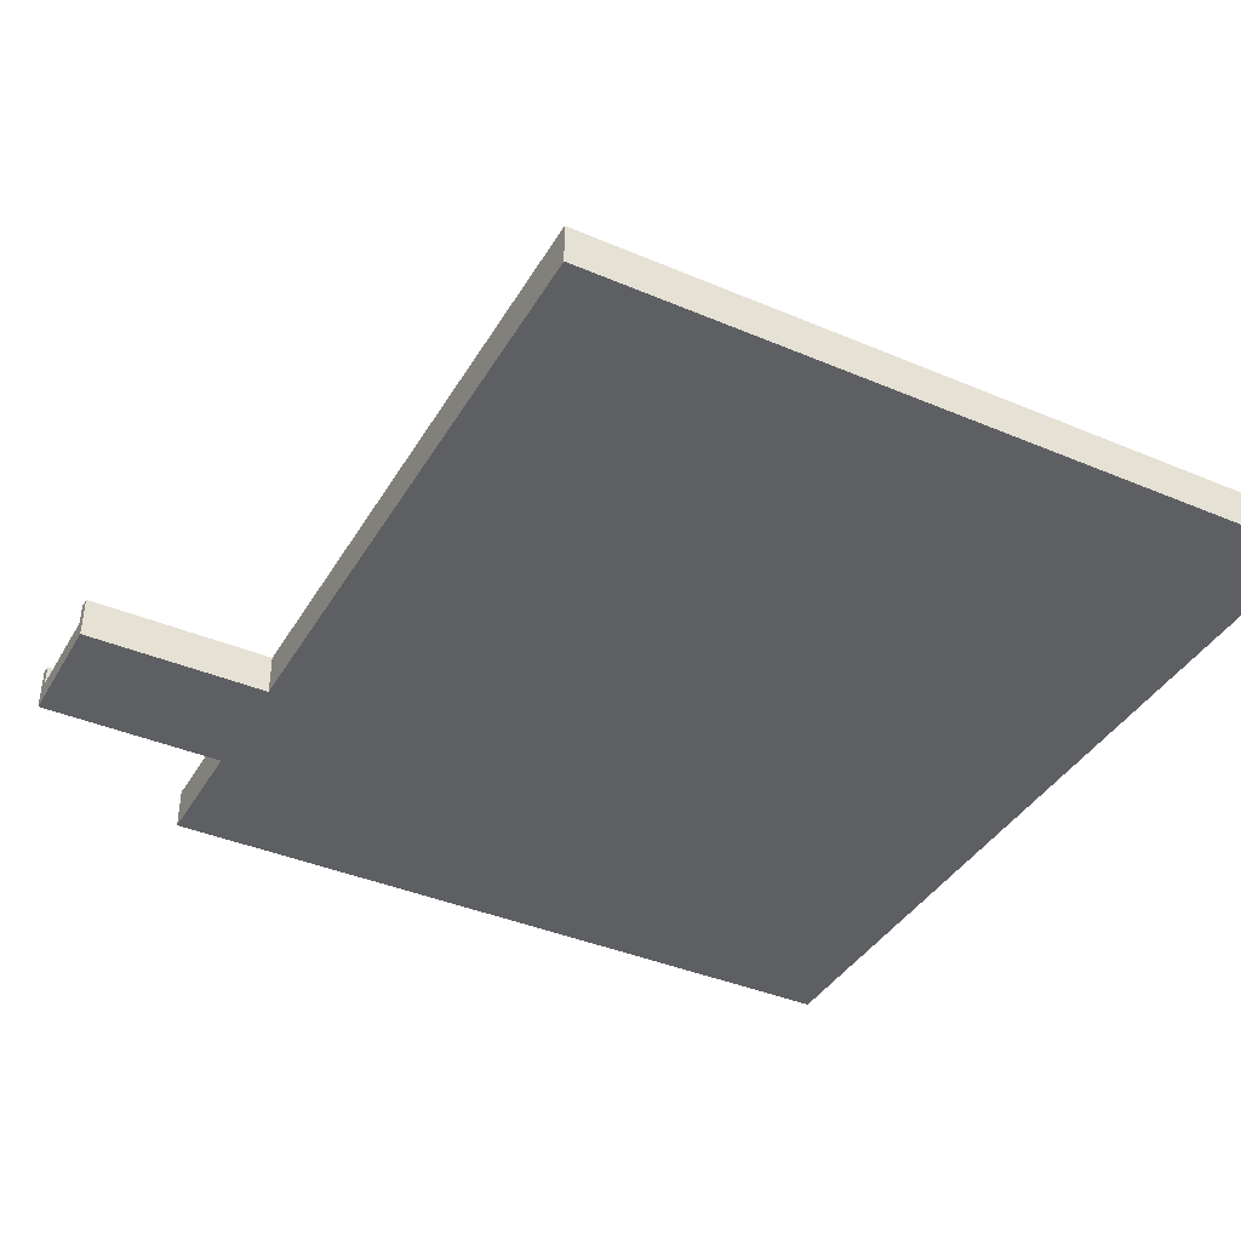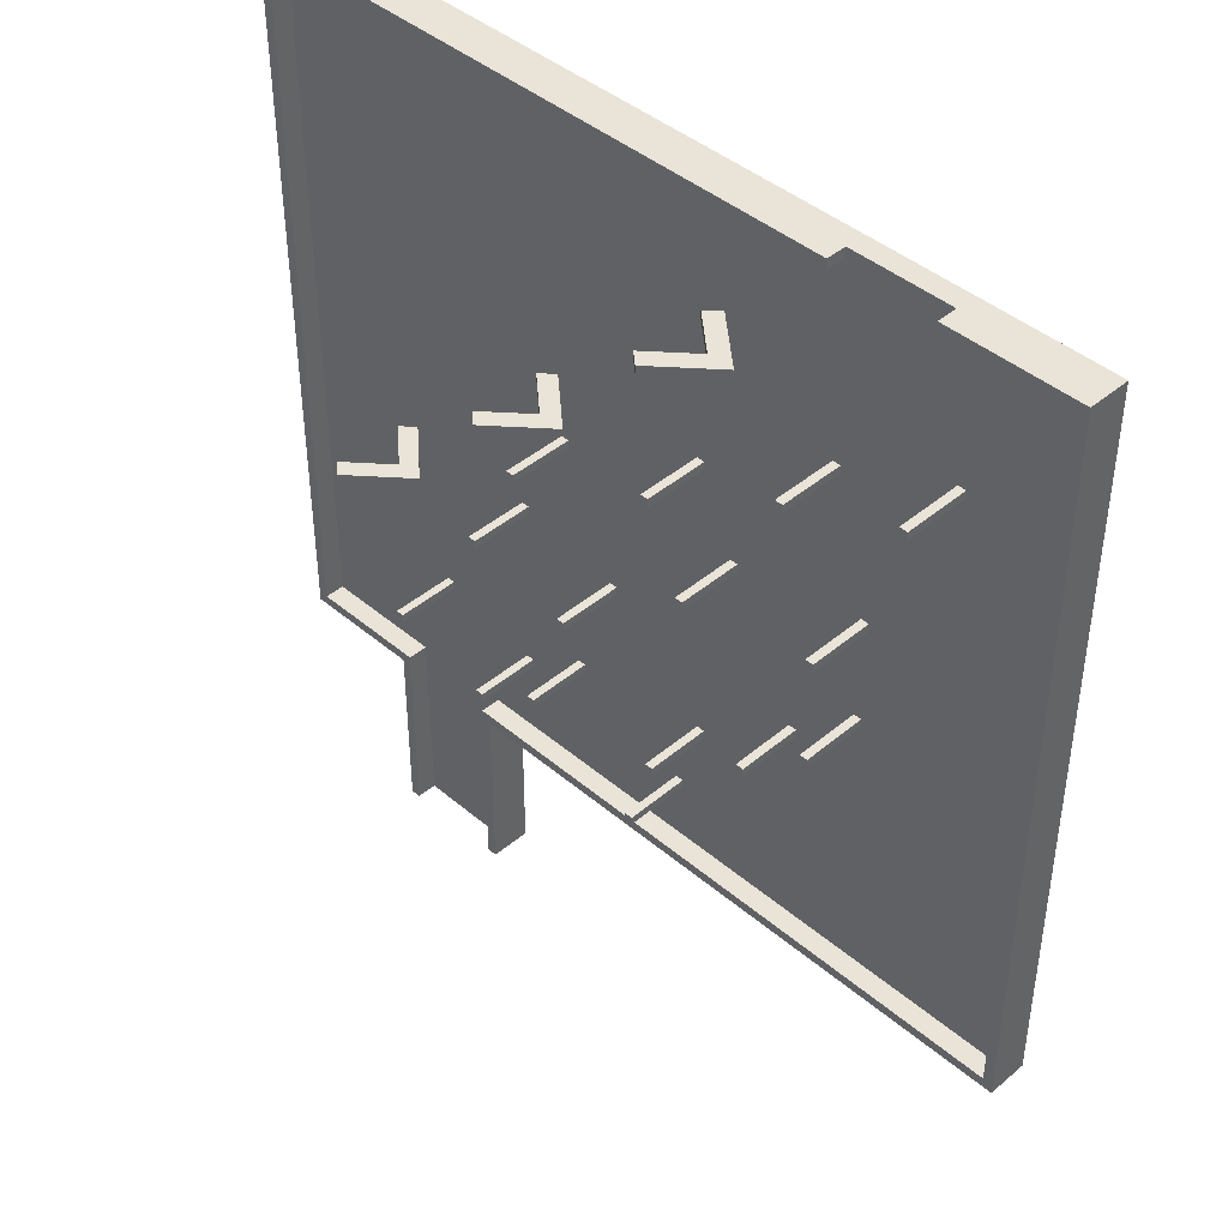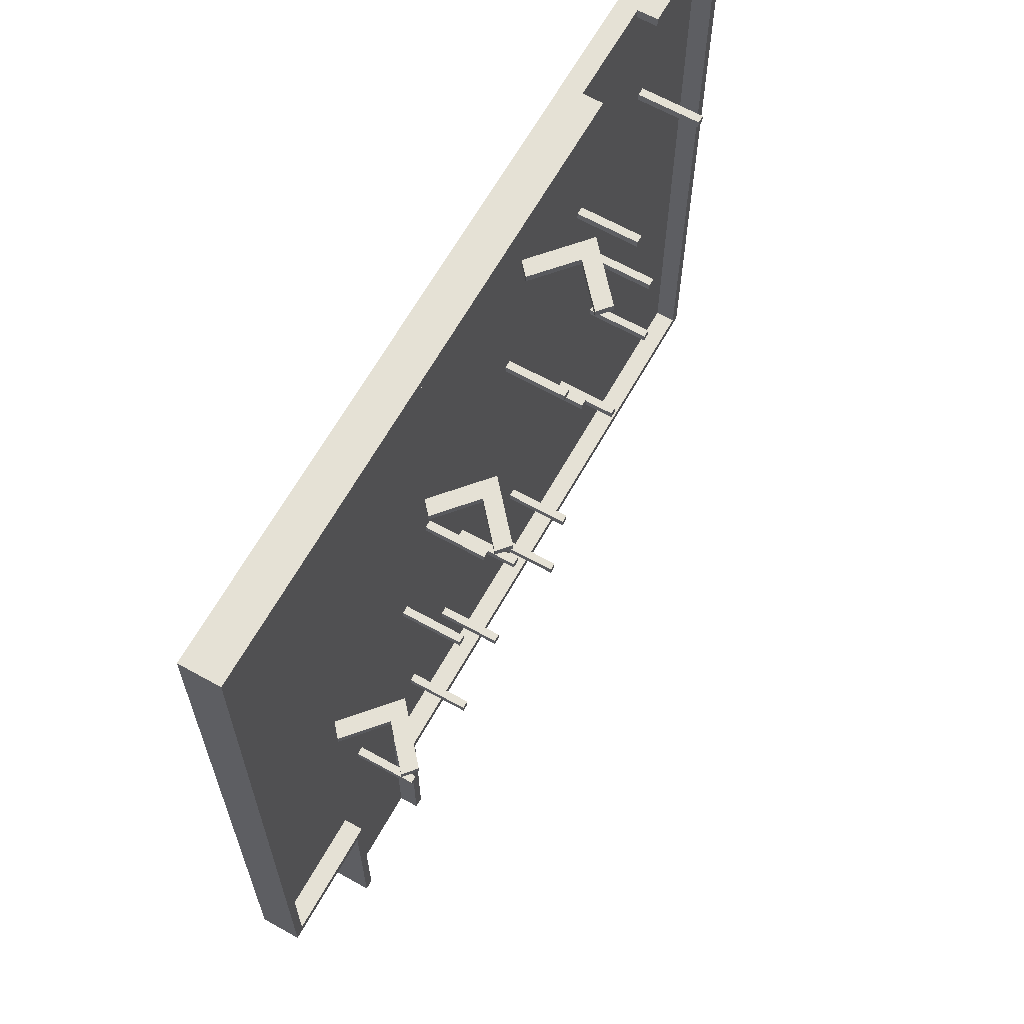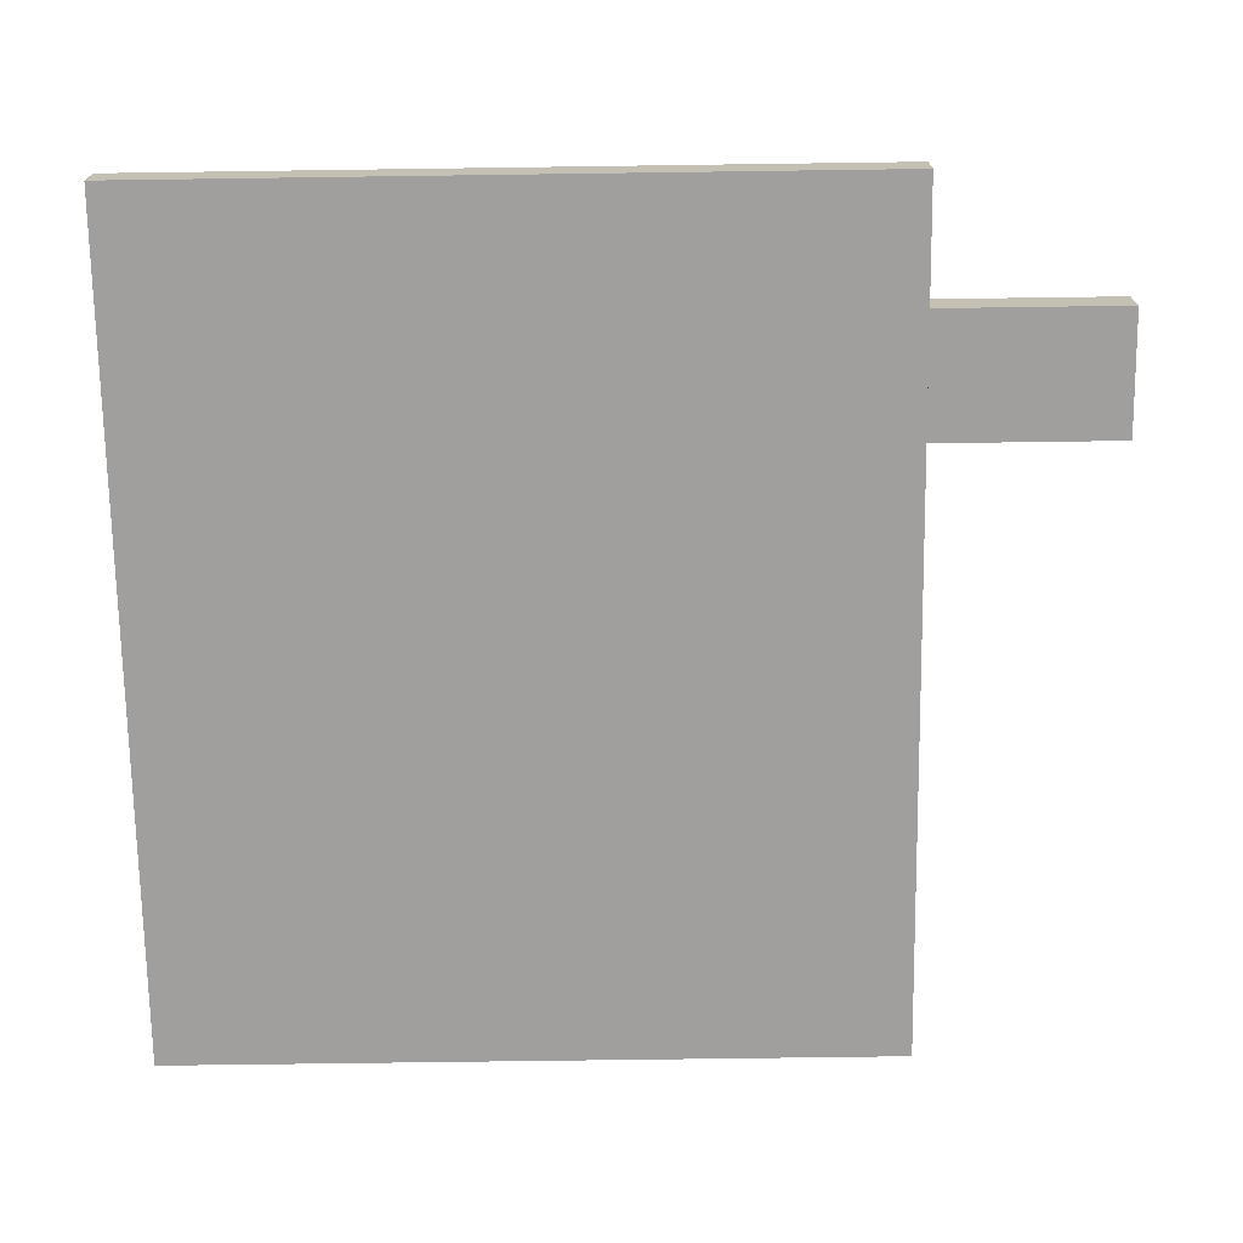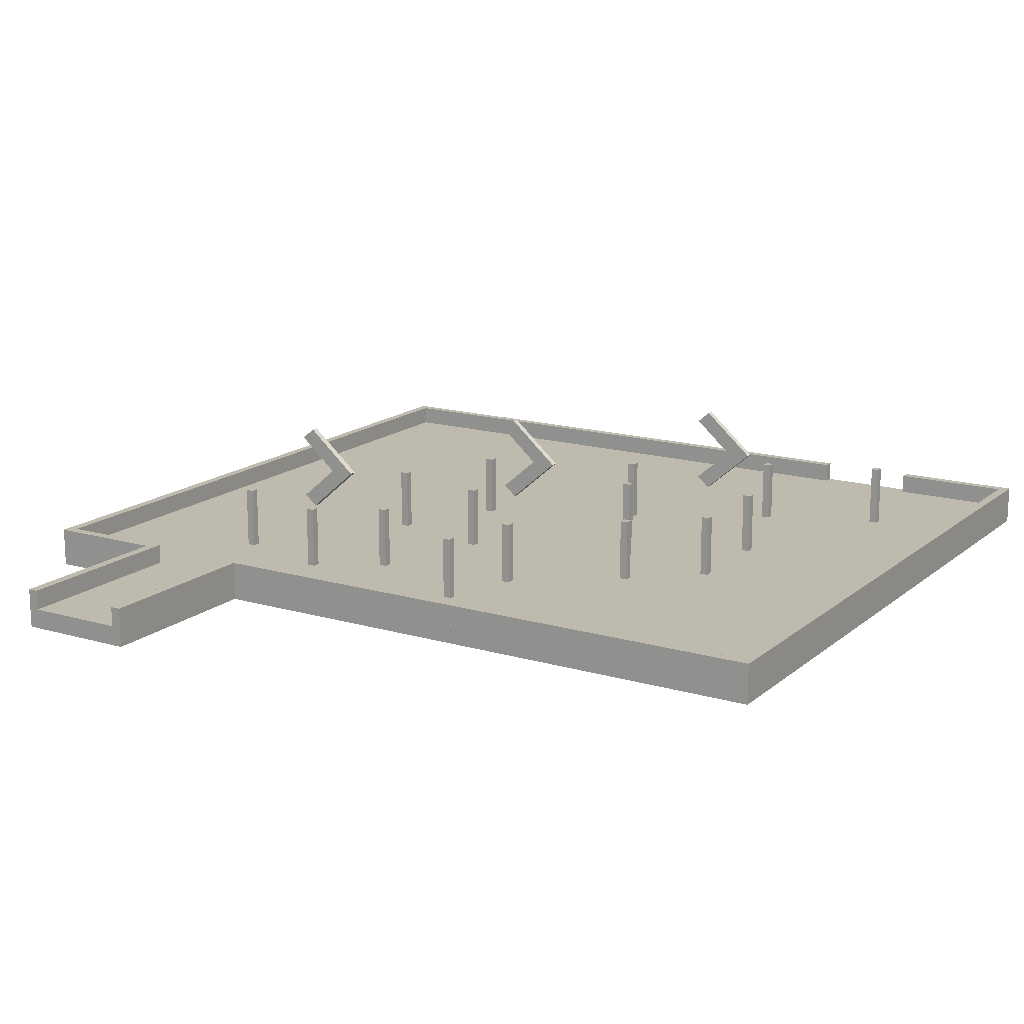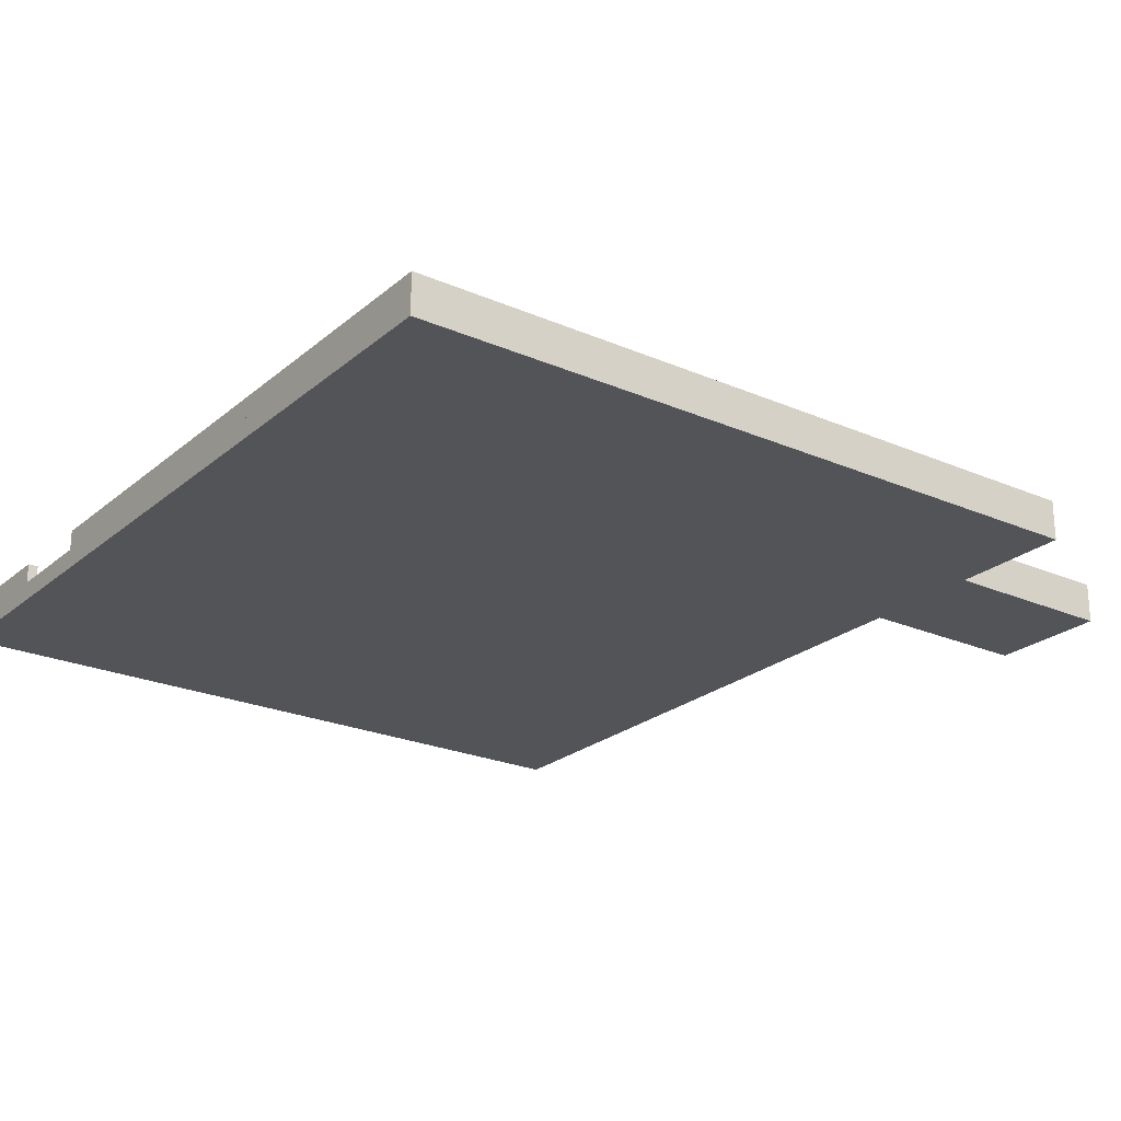
<metadata>
{"format":"obj","ext":"obj","renderer":"f3d","projection":"perspective","resolution":1024,"background":"white","views":[{"elev":-39.6,"azim":-117.8,"up":"+Y"},{"elev":43.1,"azim":-134.9,"up":"+Z"},{"elev":64.9,"azim":119.3,"up":"+Z"},{"elev":-71.5,"azim":90.8,"up":"+Y"},{"elev":15.8,"azim":-148.5,"up":"+Y"},{"elev":-23.6,"azim":53.9,"up":"+Y"}]}
</metadata>
<code>
v  210 -70 -0
v  -210 -70 -0
v  210 0 -0
v  -210 0 -0
v  210 0 630
v  -210 0 630
v  210 -70 630
v  -210 -70 630
v  630 -70 630
v  -2310 -70 630
v  630 0 630
v  -2310 0 630
v  630 0 3150
v  -2310 0 3150
v  630 -70 3150
v  -2310 -70 3150
v  175 0 -0
v  210 70 -0
v  175 70 -0
v  210 70 630
v  175 70 630
v  175 0 630
v  -175 0 -0
v  -175 70 -0
v  -210 70 -0
v  -175 70 630
v  -210 70 630
v  -175 0 630
v  630 0 630
v  175 0 630
v  630 70 630
v  175 70 630
v  630 70 665
v  175 70 665
v  630 0 665
v  175 0 665
v  595 0 630
v  630 70 630
v  595 70 630
v  630 70 3150
v  595 70 3150
v  595 0 3150
v  -2275 0 630
v  -2275 70 630
v  -2310 70 630
v  -2275 70 3150
v  -2310 70 3150
v  -2275 0 3150
v  -1855 0 3115
v  -2310 0 3115
v  -1855 70 3115
v  -2310 70 3115
v  -1855 70 3150
v  -1855 0 3150
v  630 0 3115
v  -1505 0 3115
v  630 70 3115
v  -1505 70 3115
v  -1505 70 3150
v  -1505 0 3150
v  -175 70 665
v  -2310 70 665
v  -175 0 665
v  -2310 0 665
v  139.2 7.261 1606
v  -46.41 168.1 1606
v  185.6 47.48 1606
v  -0.0083 208.3 1606
v  185.6 47.48 1632
v  -0.0083 208.3 1632
v  139.2 7.261 1632
v  -46.41 168.1 1632
v  189 291.9 1606
v  3.344 131 1606
v  142.6 332.1 1606
v  -43.06 171.2 1606
v  142.6 332.1 1632
v  -43.06 171.2 1632
v  189 291.9 1632
v  3.344 131 1632
v  -490.8 7.261 2166
v  -676.4 168.1 2166
v  -444.4 47.48 2166
v  -630 208.3 2166
v  -444.4 47.48 2192
v  -630 208.3 2192
v  -490.8 7.261 2192
v  -676.4 168.1 2192
v  -441 291.9 2166
v  -626.7 131 2166
v  -487.4 332.1 2166
v  -673.1 171.2 2166
v  -487.4 332.1 2192
v  -673.1 171.2 2192
v  -441 291.9 2192
v  -626.7 131 2192
v  -1121 7.261 2726
v  -1306 168.1 2726
v  -1074 47.48 2726
v  -1260 208.3 2726
v  -1074 47.48 2752
v  -1260 208.3 2752
v  -1121 7.261 2752
v  -1306 168.1 2752
v  -1071 291.9 2726
v  -1257 131 2726
v  -1117 332.1 2726
v  -1303 171.2 2726
v  -1117 332.1 2752
v  -1303 171.2 2752
v  -1071 291.9 2752
v  -1257 131 2752
v  41.2 -14.73 1035
v  13.2 -14.73 1035
v  41.2 220.5 1035
v  13.2 220.5 1035
v  41.2 220.5 1063
v  13.2 220.5 1063
v  41.2 -14.73 1063
v  13.2 -14.73 1063
v  -321.5 -14.73 938.3
v  -349.5 -14.73 938.3
v  -321.5 220.5 938.3
v  -349.5 220.5 938.3
v  -321.5 220.5 966.3
v  -349.5 220.5 966.3
v  -321.5 -14.73 966.3
v  -349.5 -14.73 966.3
v  -1913 -14.73 2608
v  -1941 -14.73 2608
v  -1913 220.5 2608
v  -1941 220.5 2608
v  -1913 220.5 2636
v  -1941 220.5 2636
v  -1913 -14.73 2636
v  -1941 -14.73 2636
v  -318.7 -14.73 1574
v  -346.7 -14.73 1574
v  -318.7 220.5 1574
v  -346.7 220.5 1574
v  -318.7 220.5 1602
v  -346.7 220.5 1602
v  -318.7 -14.73 1602
v  -346.7 -14.73 1602
v  -1644 -14.73 1615
v  -1672 -14.73 1615
v  -1644 220.5 1615
v  -1672 220.5 1615
v  -1644 220.5 1643
v  -1672 220.5 1643
v  -1644 -14.73 1643
v  -1672 -14.73 1643
v  -495.1 -14.73 1935
v  -523.1 -14.73 1935
v  -495.1 220.5 1935
v  -523.1 220.5 1935
v  -495.1 220.5 1963
v  -523.1 220.5 1963
v  -495.1 -14.73 1963
v  -523.1 -14.73 1963
v  -555.3 -14.73 1077
v  -583.3 -14.73 1077
v  -555.3 220.5 1077
v  -583.3 220.5 1077
v  -555.3 220.5 1105
v  -583.3 220.5 1105
v  -555.3 -14.73 1105
v  -583.3 -14.73 1105
v  -1509 -14.73 2447
v  -1537 -14.73 2447
v  -1509 220.5 2447
v  -1537 220.5 2447
v  -1509 220.5 2475
v  -1537 220.5 2475
v  -1509 -14.73 2475
v  -1537 -14.73 2475
v  -977.5 -14.73 876.5
v  -1005 -14.73 876.5
v  -977.5 220.5 876.5
v  -1005 220.5 876.5
v  -977.5 220.5 904.5
v  -1005 220.5 904.5
v  -977.5 -14.73 904.5
v  -1005 -14.73 904.5
v  -1643 -14.73 1975
v  -1671 -14.73 1975
v  -1643 220.5 1975
v  -1671 220.5 1975
v  -1643 220.5 2003
v  -1671 220.5 2003
v  -1643 -14.73 2003
v  -1671 -14.73 2003
v  -1059 -14.73 1148
v  -1087 -14.73 1148
v  -1059 220.5 1148
v  -1087 220.5 1148
v  -1059 220.5 1176
v  -1087 220.5 1176
v  -1059 -14.73 1176
v  -1087 -14.73 1176
v  -1030 -14.73 2173
v  -1058 -14.73 2173
v  -1030 220.5 2173
v  -1058 220.5 2173
v  -1030 220.5 2201
v  -1058 220.5 2201
v  -1030 -14.73 2201
v  -1058 -14.73 2201
v  -692.5 -14.73 1488
v  -720.5 -14.73 1488
v  -692.5 220.5 1488
v  -720.5 220.5 1488
v  -692.5 220.5 1516
v  -720.5 220.5 1516
v  -692.5 -14.73 1516
v  -720.5 -14.73 1516
v  -1414 -14.73 1409
v  -1442 -14.73 1409
v  -1414 220.5 1409
v  -1442 220.5 1409
v  -1414 220.5 1437
v  -1442 220.5 1437
v  -1414 -14.73 1437
v  -1442 -14.73 1437
v  -1166 -14.73 1883
v  -1194 -14.73 1883
v  -1166 220.5 1883
v  -1194 220.5 1883
v  -1166 220.5 1911
v  -1194 220.5 1911
v  -1166 -14.73 1911
v  -1194 -14.73 1911
g polySurface32
f 1 2 3
f 3 2 4
f 3 4 5
f 5 4 6
f 5 6 7
f 7 6 8
f 7 8 1
f 1 8 2
f 2 8 4
f 4 8 6
f 7 1 5
f 5 1 3
f 9 10 11
f 11 10 12
f 11 12 13
f 13 12 14
f 13 14 15
f 15 14 16
f 15 16 9
f 9 16 10
f 10 16 12
f 12 16 14
f 15 9 13
f 13 9 11
f 3 17 18
f 18 17 19
f 18 19 20
f 20 19 21
f 20 21 5
f 5 21 22
f 5 22 3
f 3 22 17
f 17 22 19
f 19 22 21
f 5 3 20
f 20 3 18
f 23 4 24
f 24 4 25
f 24 25 26
f 26 25 27
f 26 27 28
f 28 27 6
f 28 6 23
f 23 6 4
f 4 6 25
f 25 6 27
f 28 23 26
f 26 23 24
f 29 30 31
f 31 30 32
f 31 32 33
f 33 32 34
f 33 34 35
f 35 34 36
f 35 36 29
f 29 36 30
f 30 36 32
f 32 36 34
f 35 29 33
f 33 29 31
f 11 37 38
f 38 37 39
f 38 39 40
f 40 39 41
f 40 41 13
f 13 41 42
f 13 42 11
f 11 42 37
f 37 42 39
f 39 42 41
f 13 11 40
f 40 11 38
f 43 12 44
f 44 12 45
f 44 45 46
f 46 45 47
f 46 47 48
f 48 47 14
f 48 14 43
f 43 14 12
f 12 14 45
f 45 14 47
f 48 43 46
f 46 43 44
f 49 50 51
f 51 50 52
f 51 52 53
f 53 52 47
f 53 47 54
f 54 47 14
f 54 14 49
f 49 14 50
f 50 14 52
f 52 14 47
f 54 49 53
f 53 49 51
f 55 56 57
f 57 56 58
f 57 58 40
f 40 58 59
f 40 59 13
f 13 59 60
f 13 60 55
f 55 60 56
f 56 60 58
f 58 60 59
f 13 55 40
f 40 55 57
f 28 12 26
f 26 12 45
f 26 45 61
f 61 45 62
f 61 62 63
f 63 62 64
f 63 64 28
f 28 64 12
f 12 64 45
f 45 64 62
f 63 28 61
f 61 28 26
f 65 66 67
f 67 66 68
f 67 68 69
f 69 68 70
f 69 70 71
f 71 70 72
f 71 72 65
f 65 72 66
f 66 72 68
f 68 72 70
f 71 65 69
f 69 65 67
f 73 74 75
f 75 74 76
f 75 76 77
f 77 76 78
f 77 78 79
f 79 78 80
f 79 80 73
f 73 80 74
f 74 80 76
f 76 80 78
f 79 73 77
f 77 73 75
f 81 82 83
f 83 82 84
f 83 84 85
f 85 84 86
f 85 86 87
f 87 86 88
f 87 88 81
f 81 88 82
f 82 88 84
f 84 88 86
f 87 81 85
f 85 81 83
f 89 90 91
f 91 90 92
f 91 92 93
f 93 92 94
f 93 94 95
f 95 94 96
f 95 96 89
f 89 96 90
f 90 96 92
f 92 96 94
f 95 89 93
f 93 89 91
f 97 98 99
f 99 98 100
f 99 100 101
f 101 100 102
f 101 102 103
f 103 102 104
f 103 104 97
f 97 104 98
f 98 104 100
f 100 104 102
f 103 97 101
f 101 97 99
f 105 106 107
f 107 106 108
f 107 108 109
f 109 108 110
f 109 110 111
f 111 110 112
f 111 112 105
f 105 112 106
f 106 112 108
f 108 112 110
f 111 105 109
f 109 105 107
f 113 114 115
f 115 114 116
f 115 116 117
f 117 116 118
f 117 118 119
f 119 118 120
f 119 120 113
f 113 120 114
f 114 120 116
f 116 120 118
f 119 113 117
f 117 113 115
f 121 122 123
f 123 122 124
f 123 124 125
f 125 124 126
f 125 126 127
f 127 126 128
f 127 128 121
f 121 128 122
f 122 128 124
f 124 128 126
f 127 121 125
f 125 121 123
f 129 130 131
f 131 130 132
f 131 132 133
f 133 132 134
f 133 134 135
f 135 134 136
f 135 136 129
f 129 136 130
f 130 136 132
f 132 136 134
f 135 129 133
f 133 129 131
f 137 138 139
f 139 138 140
f 139 140 141
f 141 140 142
f 141 142 143
f 143 142 144
f 143 144 137
f 137 144 138
f 138 144 140
f 140 144 142
f 143 137 141
f 141 137 139
f 145 146 147
f 147 146 148
f 147 148 149
f 149 148 150
f 149 150 151
f 151 150 152
f 151 152 145
f 145 152 146
f 146 152 148
f 148 152 150
f 151 145 149
f 149 145 147
f 153 154 155
f 155 154 156
f 155 156 157
f 157 156 158
f 157 158 159
f 159 158 160
f 159 160 153
f 153 160 154
f 154 160 156
f 156 160 158
f 159 153 157
f 157 153 155
f 161 162 163
f 163 162 164
f 163 164 165
f 165 164 166
f 165 166 167
f 167 166 168
f 167 168 161
f 161 168 162
f 162 168 164
f 164 168 166
f 167 161 165
f 165 161 163
f 169 170 171
f 171 170 172
f 171 172 173
f 173 172 174
f 173 174 175
f 175 174 176
f 175 176 169
f 169 176 170
f 170 176 172
f 172 176 174
f 175 169 173
f 173 169 171
f 177 178 179
f 179 178 180
f 179 180 181
f 181 180 182
f 181 182 183
f 183 182 184
f 183 184 177
f 177 184 178
f 178 184 180
f 180 184 182
f 183 177 181
f 181 177 179
f 185 186 187
f 187 186 188
f 187 188 189
f 189 188 190
f 189 190 191
f 191 190 192
f 191 192 185
f 185 192 186
f 186 192 188
f 188 192 190
f 191 185 189
f 189 185 187
f 193 194 195
f 195 194 196
f 195 196 197
f 197 196 198
f 197 198 199
f 199 198 200
f 199 200 193
f 193 200 194
f 194 200 196
f 196 200 198
f 199 193 197
f 197 193 195
f 201 202 203
f 203 202 204
f 203 204 205
f 205 204 206
f 205 206 207
f 207 206 208
f 207 208 201
f 201 208 202
f 202 208 204
f 204 208 206
f 207 201 205
f 205 201 203
f 209 210 211
f 211 210 212
f 211 212 213
f 213 212 214
f 213 214 215
f 215 214 216
f 215 216 209
f 209 216 210
f 210 216 212
f 212 216 214
f 215 209 213
f 213 209 211
f 217 218 219
f 219 218 220
f 219 220 221
f 221 220 222
f 221 222 223
f 223 222 224
f 223 224 217
f 217 224 218
f 218 224 220
f 220 224 222
f 223 217 221
f 221 217 219
f 225 226 227
f 227 226 228
f 227 228 229
f 229 228 230
f 229 230 231
f 231 230 232
f 231 232 225
f 225 232 226
f 226 232 228
f 228 232 230
f 231 225 229
f 229 225 227

</code>
